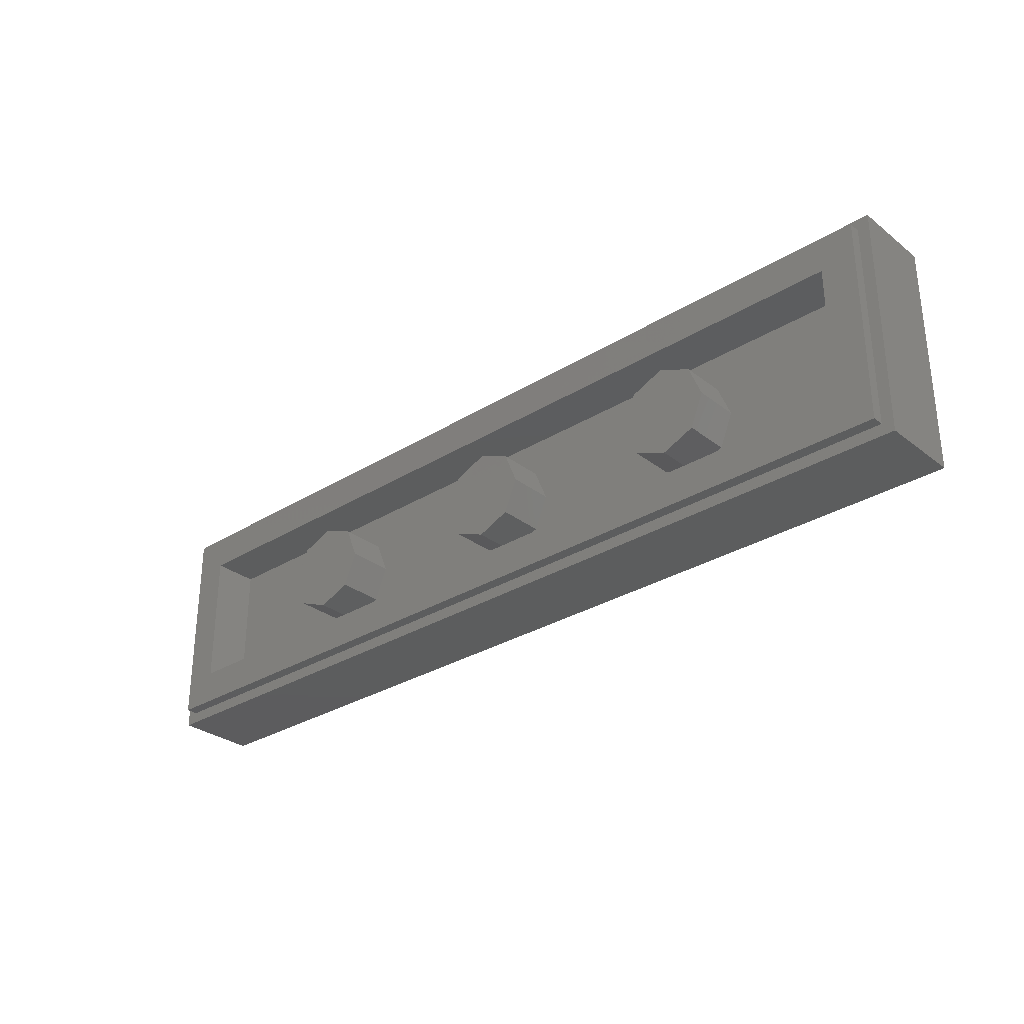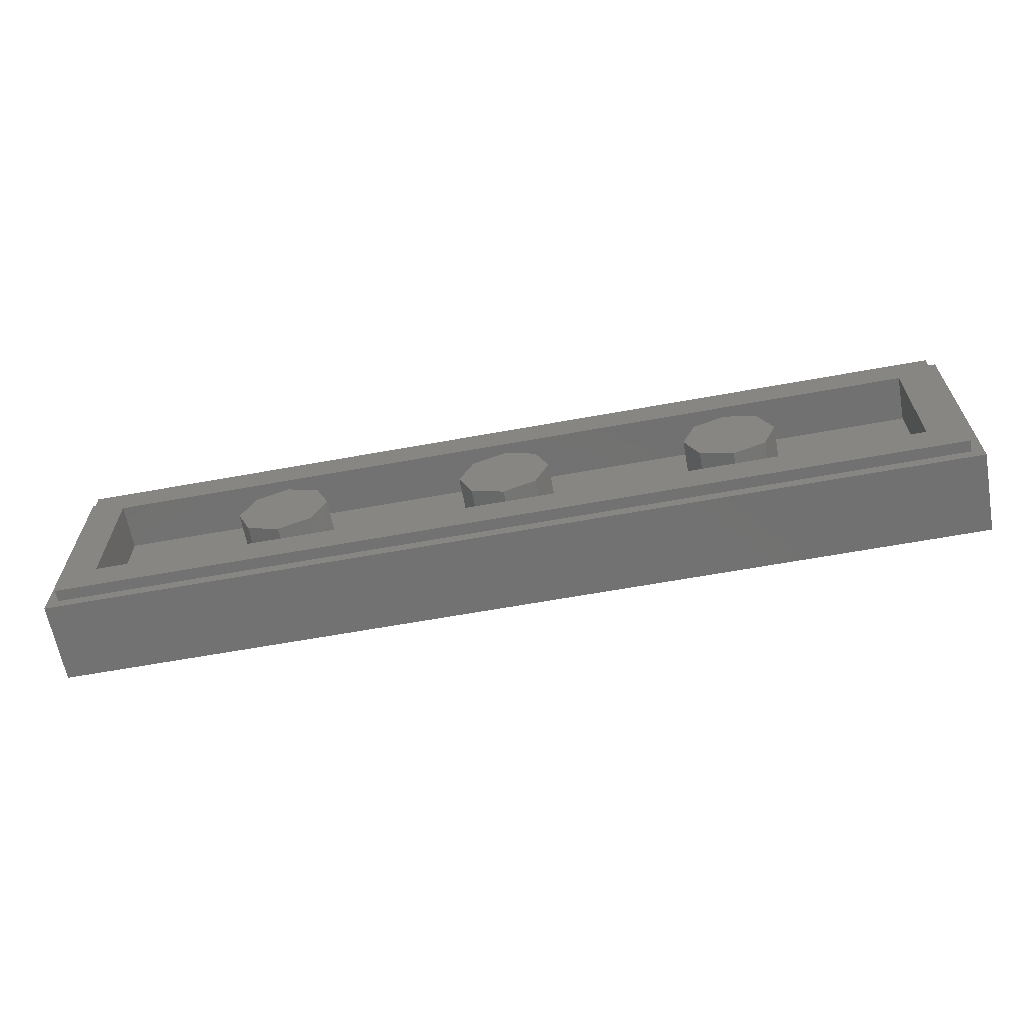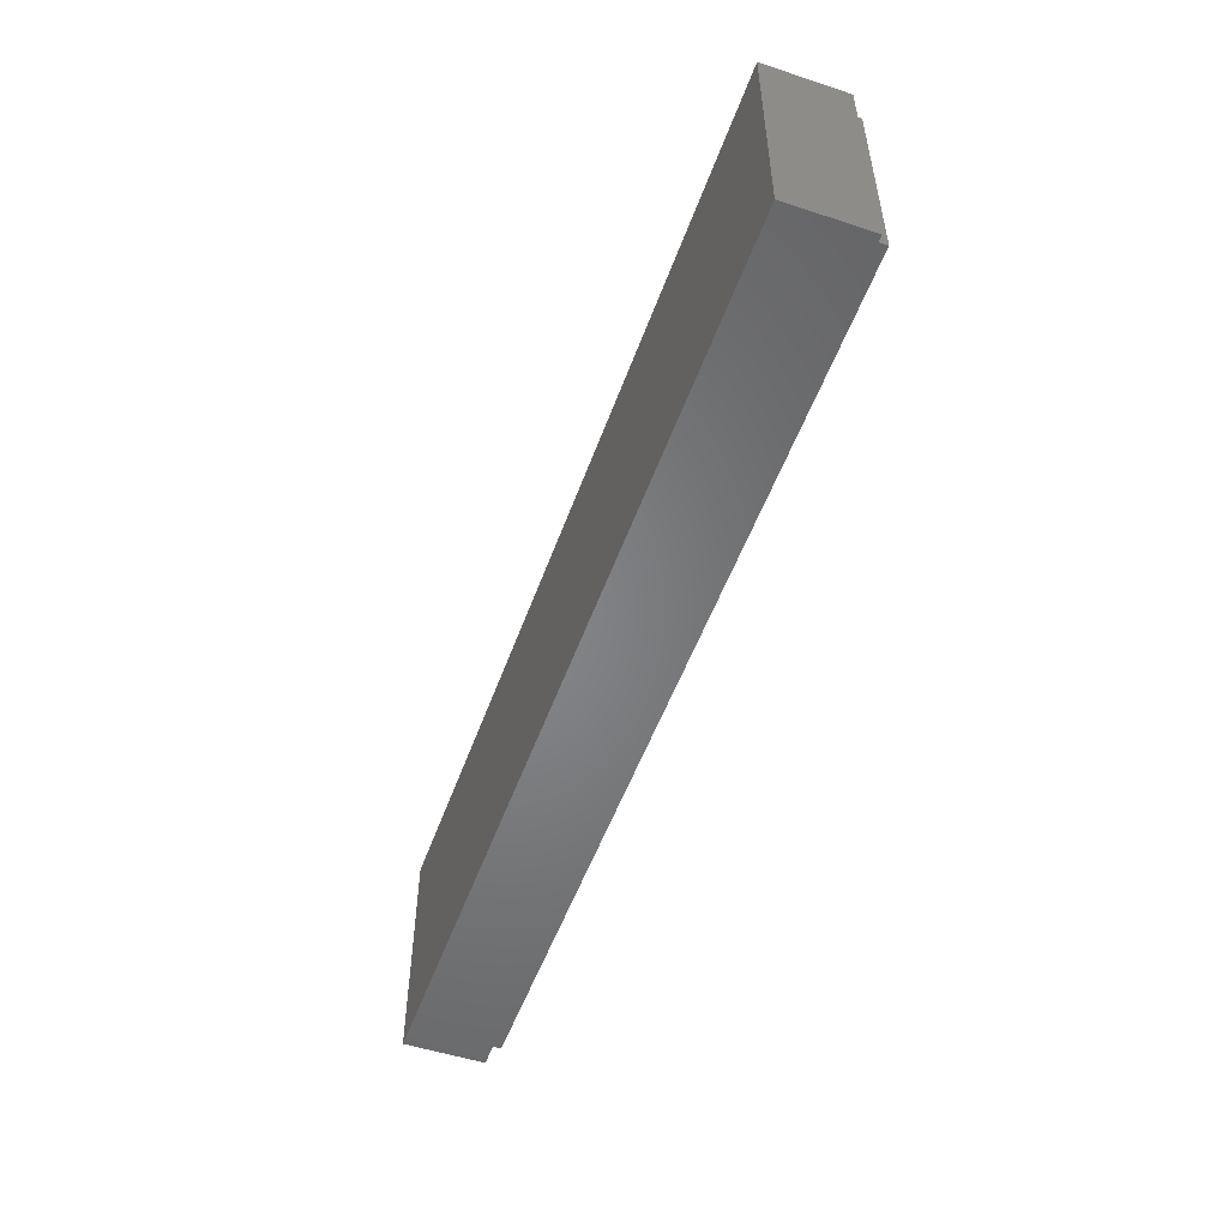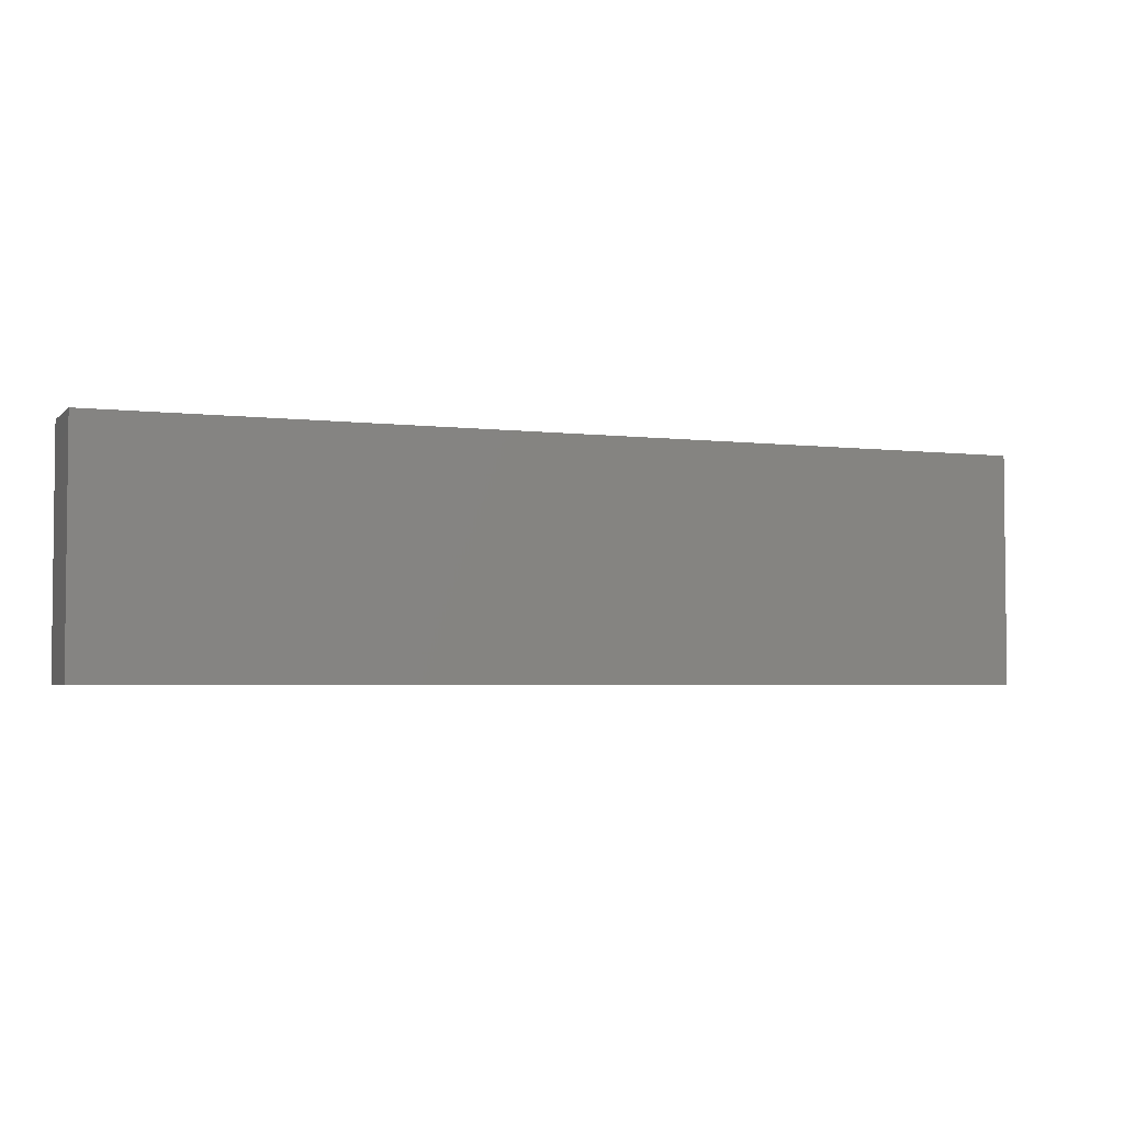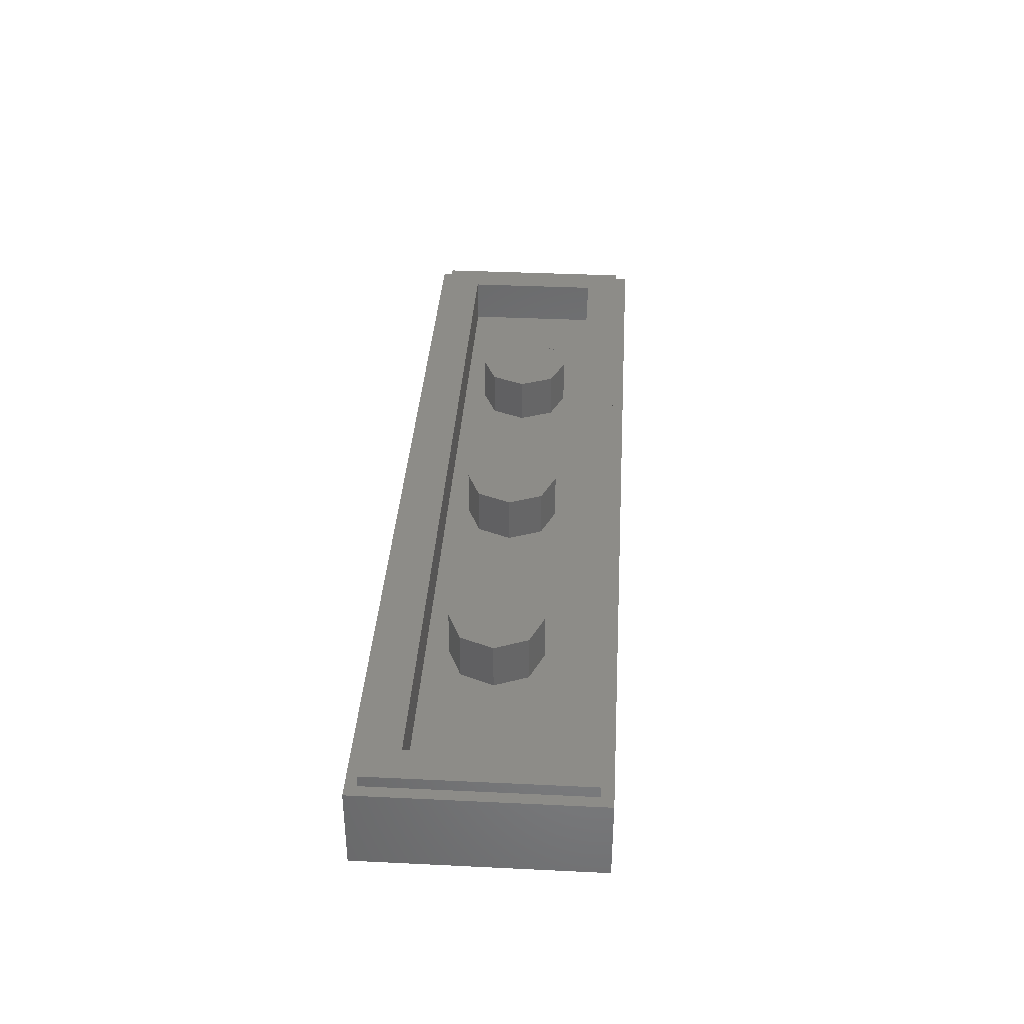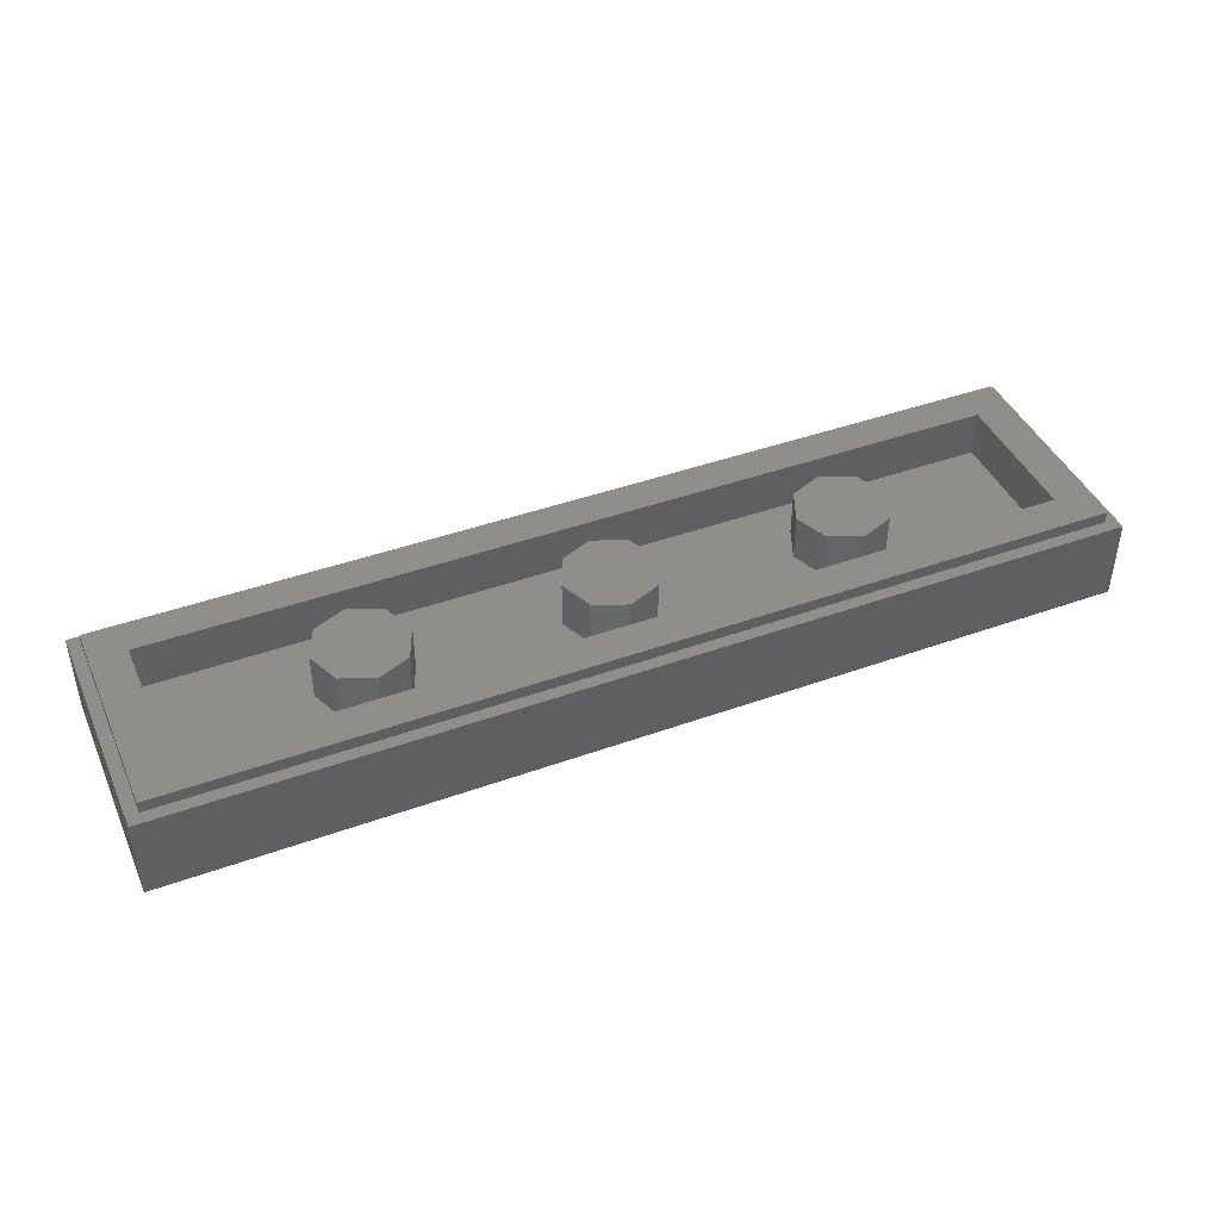
<metadata>
{"format":"stl","ext":"stl","renderer":"f3d","projection":"perspective","resolution":1024,"background":"white","views":[{"elev":-30.2,"azim":-138.1,"up":"+Z"},{"elev":-63.8,"azim":-169.6,"up":"+Z"},{"elev":-52.2,"azim":70.5,"up":"+Z"},{"elev":-3.6,"azim":-22.0,"up":"+Z"},{"elev":36.3,"azim":93.6,"up":"+Y"},{"elev":43.1,"azim":156.9,"up":"+Y"}]}
</metadata>
<code>
# stl→obj: 225 verts, 416 faces
v 1.52 0 -0.16
v 1.6 0 -0.4
v 1.6 0 0.4
v 1.52 0 0.16
v -1.52 0 0.16
v -1.6 0 0.4
v -1.6 0 -0.4
v -1.52 0 -0.16
v -0.8 0 0.16
v 0 0 0.16
v 0.8 0 0.16
v 0.8 0 -0.16
v 0 0 -0.16
v -0.88 0 -0.16
v -0.8924 0 0.0584
v -0.9612 0 -0.0104
v -0.85 0 -0.0104
v -1.452 0 -0.0868
v -1.46 0 -0.0684
v -1.46 0 -0.0432
v -1.439 0 0.0556
v -1.437 0 -0.0988
v -1.416 0 -0.106
v -1.404 0 -0.1076
v -1.149 0 -0.1076
v -1.099 0 0.112
v -1.365 0 0.112
v -1.402 0 0.1036
v -1.424 0 0.0868
v -1.436 0 0.0672
v 1.089 0 -0.1088
v 1.203 0 -0.1064
v 1.195 0 -0.0964
v -0.8832 0 0.114
v -0.8588 0 0.1088
v -0.908 0 0.1088
v -1.138 0 -0.1076
v -0.928 0 0.0964
v -1.154 0 0.0576
v -1.172 0 -0.0564
v -1.062 0 -0.1076
v -1.013 0 -0.0616
v -0.7908 0 -0.1076
v -0.8172 0 -0.0616
v -1.379 0 0.0576
v -1.403 0 -0.0564
v -0.3888 0 -0.1076
v -0.1312 0 -0.1076
v -0.0976 0 -0.1068
v -0.0368 0 -0.1068
v 1.123 0 0.0512
v -0.7192 0 -0.1076
v -0.6536 0 -0.1076
v -0.594 0 -0.1076
v -0.4212 0 -0.0996
v -0.7456 0 0.0592
v -0.8444 0 0.0984
v -0.6184 0 0.0592
v -0.7344 0 0.112
v -0.4084 0 0.112
v -0.3404 0 0.1096
v 1.149 0 0.1076
v 1.391 0 0.1064
v 1.417 0 0.1124
v 1.377 0 0.0988
v 1.162 0 0.098
v -0.0816 0 0.1088
v -0.0516 0 0.112
v 1.364 0 0.0864
v 1.174 0 0.0804
v -0.1416 0 0.0276
v -0.1532 0 -0.0272
v -0.1392 0 0.0564
v -0.164 0 -0.0548
v -0.38 0 0.1024
v -0.4036 0 0.0856
v -0.4676 0 0.0584
v -0.4164 0 0.0672
v -0.4196 0 0.0584
v -0.4428 0 -0.0512
v -0.5592 0 0.0584
v -0.4432 0 -0.0728
v 1.24 0 -0.0548
v -0.4356 0 -0.0884
v -0.3784 0 -0.0272
v -0.3844 0 -0.0548
v 1.262 0 -0.1032
v 1.366 0 -0.1076
v 1.268 0 -0.098
v -0.3616 0 0.0564
v -0.3676 0 0.0276
v 0.16 0 -0.1076
v -0.0236 0 -0.046
v 0.1728 0 -0.046
v 0.2184 0 -0.1076
v 0.2616 0 -0.1076
v 0.228 0 -0.0616
v 0.228 0 -0.0396
v 0.2416 0 0.0108
v 0.2324 0 -0.0088
v 0.2252 0 -0.0304
v 0.2192 0 -0.022
v 0.3076 0 0.1088
v 0.2512 0 0.0556
v 0.2508 0 0.08
v 0.244 0 0.0944
v 0.234 0 0.1036
v 0.2192 0 0.1096
v 0.2 0 0.112
v 0.3644 0 0.1088
v 0.5664 0 0.1088
v 0.806 0 0.0964
v 0.6236 0 0.1088
v 0.5964 0 -0.1076
v 0.578 0 -0.1076
v 0.6724 0 -0.1076
v 0.3192 0 -0.1076
v 0.5204 0 -0.1076
v 0.5488 0 0.0272
v 0.3472 0 0.0272
v 0.336 0 -0.0248
v 0.538 0 -0.0248
v 0.194 0 0.06
v -0.004 0 0.06
v -0.0152 0 0.0064
v 0.1832 0 0.0064
v 1.398 0 0.046
v 1.252 0 -0.1096
v 1.229 0 -0.114
v 1.423 0 -0.1076
v 1.46 0 0.07
v 0.9436 0 -0.1076
v 0.7216 0 -0.0616
v 0.9176 0 -0.0616
v 1.015 0 -0.1076
v 1.032 0 -0.1088
v 1.216 0 -0.1128
v 1.07 0 0.0716
v 0.8964 0 0.0884
v 1.074 0 0.0836
v 1.082 0 0.0944
v 0.8868 0 0.1012
v 1.102 0 0.1076
v 0.8728 0 0.11
v 0.8508 0 0.114
v 1.127 0 0.1124
v 0.826 0 0.1088
v 0.8844 0 -0.0104
v 0.842 0 0.0584
v 0.7732 0 -0.0104
v 1.46 0 0.0852
v 1.454 0 0.098
v 1.444 0 0.1064
v 1.432 0 0.1112
v -1.56 0.32 0.36
v -1.44 0.32 0.24
v -1.44 0.32 -0.24
v -1.56 0.32 -0.36
v 1.56 0.32 -0.36
v 1.44 0.32 -0.24
v 1.44 0.32 0.24
v 1.56 0.32 0.36
v -1.6 0.28 0.4
v -1.56 0.28 0.36
v -1.56 0.28 -0.36
v -1.6 0.28 -0.4
v 1.6 0.28 -0.4
v 1.56 0.28 -0.36
v 1.56 0.28 0.36
v 1.6 0.28 0.4
v -1.44 0.16 0.24
v 1.44 0.16 0.24
v 1.44 0.16 -0.24
v -1.44 0.16 -0.24
v 0.16 0.32 0
v 0.1131 0.32 -0.1131
v 0 0.32 0
v 0 0.32 -0.16
v -0.1131 0.32 -0.1131
v -0.16 0.32 -0
v -0.1131 0.32 0.1131
v -0 0.32 0.16
v 0.1131 0.32 0.1131
v 0.16 0.16 0
v 0.1131 0.16 -0.1131
v 0 0.16 -0.16
v -0.1131 0.16 -0.1131
v -0.16 0.16 -0
v -0.1131 0.16 0.1131
v -0 0.16 0.16
v 0.1131 0.16 0.1131
v -0.64 0.32 0
v -0.6869 0.32 -0.1131
v -0.8 0.32 0
v -0.8 0.32 -0.16
v -0.9131 0.32 -0.1131
v -0.96 0.32 -0
v -0.9131 0.32 0.1131
v -0.8 0.32 0.16
v -0.6869 0.32 0.1131
v -0.64 0.16 0
v -0.6869 0.16 -0.1131
v -0.8 0.16 -0.16
v -0.9131 0.16 -0.1131
v -0.96 0.16 -0
v -0.9131 0.16 0.1131
v -0.8 0.16 0.16
v -0.6869 0.16 0.1131
v 0.96 0.32 0
v 0.9131 0.32 -0.1131
v 0.8 0.32 0
v 0.8 0.32 -0.16
v 0.6869 0.32 -0.1131
v 0.64 0.32 -0
v 0.6869 0.32 0.1131
v 0.8 0.32 0.16
v 0.9131 0.32 0.1131
v 0.96 0.16 0
v 0.9131 0.16 -0.1131
v 0.8 0.16 -0.16
v 0.6869 0.16 -0.1131
v 0.64 0.16 -0
v 0.6869 0.16 0.1131
v 0.8 0.16 0.16
v 0.9131 0.16 0.1131
f 1 2 3
f 3 4 1
f 5 6 7
f 7 8 5
f 6 5 9
f 6 9 10
f 6 10 3
f 3 10 11
f 3 11 4
f 2 1 12
f 2 12 13
f 2 13 7
f 7 13 14
f 7 14 8
f 15 16 17
f 8 18 19
f 20 5 8
f 8 19 20
f 20 21 5
f 8 22 18
f 8 23 22
f 8 24 23
f 25 24 8
f 8 14 25
f 26 9 5
f 5 27 26
f 5 28 27
f 5 29 28
f 5 30 29
f 5 21 30
f 31 32 33
f 9 34 35
f 9 26 36
f 36 34 9
f 37 38 39
f 39 40 37
f 26 39 38
f 38 36 26
f 37 14 41
f 37 25 14
f 37 40 25
f 42 41 43
f 43 44 42
f 41 14 43
f 45 46 40
f 40 39 45
f 47 14 13
f 13 48 47
f 49 48 13
f 13 50 49
f 31 33 51
f 14 52 43
f 14 53 52
f 14 54 53
f 54 14 47
f 47 55 54
f 52 53 56
f 56 57 52
f 53 58 56
f 57 59 9
f 9 35 57
f 57 56 59
f 10 9 60
f 60 61 10
f 9 59 60
f 4 62 63
f 63 64 4
f 65 63 62
f 62 66 65
f 67 68 10
f 10 61 67
f 69 65 66
f 66 70 69
f 71 72 49
f 49 68 71
f 71 68 67
f 67 73 71
f 49 72 74
f 74 48 49
f 60 75 61
f 60 76 75
f 60 77 78
f 78 76 60
f 77 79 78
f 80 81 54
f 54 82 80
f 69 70 83
f 54 84 82
f 54 55 84
f 81 80 77
f 77 80 79
f 85 86 74
f 74 72 85
f 87 88 89
f 90 91 71
f 71 73 90
f 13 92 93
f 93 50 13
f 92 94 93
f 95 96 97
f 95 13 96
f 98 97 96
f 96 99 98
f 100 101 98
f 98 99 100
f 92 13 95
f 101 100 102
f 103 104 99
f 99 96 103
f 104 103 105
f 105 103 106
f 106 103 107
f 103 108 107
f 108 103 10
f 10 109 108
f 109 10 68
f 11 10 110
f 110 111 11
f 10 103 110
f 112 11 113
f 113 114 112
f 11 111 113
f 113 115 114
f 114 12 116
f 114 115 12
f 117 13 12
f 12 118 117
f 12 115 118
f 13 117 96
f 119 111 110
f 110 120 119
f 121 117 118
f 118 122 121
f 123 124 125
f 125 126 123
f 89 88 127
f 1 128 129
f 128 1 88
f 88 87 128
f 1 130 88
f 131 130 1
f 1 4 131
f 12 132 133
f 133 116 12
f 132 134 133
f 135 132 12
f 12 136 135
f 12 1 129
f 129 137 12
f 12 31 136
f 31 12 137
f 137 32 31
f 135 136 138
f 138 139 135
f 139 140 141
f 141 142 139
f 139 138 140
f 142 141 143
f 143 144 142
f 144 143 11
f 11 145 144
f 143 146 11
f 145 11 147
f 147 11 112
f 148 149 150
f 146 4 11
f 146 62 4
f 4 151 131
f 4 152 151
f 4 153 152
f 4 154 153
f 4 64 154
f 37 41 42
f 42 38 37
f 16 15 38
f 38 42 16
f 36 38 15
f 15 34 36
f 35 34 15
f 57 35 15
f 15 17 57
f 134 135 139
f 139 148 134
f 44 17 16
f 16 42 44
f 23 24 46
f 46 22 23
f 22 46 18
f 46 20 19
f 19 18 46
f 46 45 21
f 21 20 46
f 24 25 40
f 40 46 24
f 45 29 30
f 30 21 45
f 28 29 45
f 45 27 28
f 27 45 39
f 39 26 27
f 147 112 149
f 149 145 147
f 79 80 85
f 85 91 79
f 90 78 79
f 79 91 90
f 80 82 86
f 86 85 80
f 74 86 47
f 47 48 74
f 47 86 55
f 84 55 86
f 86 82 84
f 90 75 76
f 76 78 90
f 72 71 91
f 91 85 72
f 61 73 67
f 90 73 61
f 61 75 90
f 149 148 139
f 54 81 58
f 58 53 54
f 59 58 81
f 81 60 59
f 58 59 56
f 81 77 60
f 125 124 68
f 68 49 125
f 135 134 132
f 44 52 57
f 57 17 44
f 44 43 52
f 93 125 49
f 49 50 93
f 119 122 115
f 115 113 119
f 115 122 118
f 149 144 145
f 142 144 149
f 149 139 142
f 120 121 122
f 122 119 120
f 96 117 121
f 121 103 96
f 121 120 103
f 111 119 113
f 103 120 110
f 104 105 123
f 123 99 104
f 126 100 99
f 99 123 126
f 126 94 102
f 102 100 126
f 94 98 101
f 101 102 94
f 97 98 94
f 94 95 97
f 106 123 105
f 94 92 95
f 125 93 94
f 94 126 125
f 108 109 123
f 123 107 108
f 123 106 107
f 123 109 68
f 68 124 123
f 133 150 112
f 112 114 133
f 112 150 149
f 150 133 134
f 134 148 150
f 140 138 51
f 51 141 140
f 116 133 114
f 143 141 51
f 51 146 143
f 51 66 62
f 62 146 51
f 70 66 51
f 51 83 70
f 127 69 83
f 83 89 127
f 87 89 83
f 83 128 87
f 129 128 83
f 83 137 129
f 33 137 83
f 83 51 33
f 65 69 127
f 127 63 65
f 138 136 31
f 31 51 138
f 127 154 64
f 64 63 127
f 154 127 131
f 131 153 154
f 131 151 152
f 152 153 131
f 130 131 127
f 127 88 130
f 32 137 33
f 155 156 157
f 155 157 158
f 159 160 161
f 159 161 162
f 162 161 156
f 162 156 155
f 158 157 160
f 158 160 159
f 163 164 165
f 163 165 166
f 167 168 169
f 167 169 170
f 170 169 164
f 170 164 163
f 166 165 168
f 166 168 167
f 163 6 3
f 163 3 170
f 166 7 6
f 166 6 163
f 167 2 7
f 167 7 166
f 170 3 2
f 170 2 167
f 155 164 169
f 155 169 162
f 158 165 164
f 158 164 155
f 159 168 165
f 159 165 158
f 162 169 168
f 162 168 159
f 171 172 173
f 171 173 174
f 171 156 161
f 171 161 172
f 174 157 156
f 174 156 171
f 173 160 157
f 173 157 174
f 172 161 160
f 172 160 173
f 175 176 177
f 176 178 177
f 178 179 177
f 179 180 177
f 180 181 177
f 181 182 177
f 182 183 177
f 183 175 177
f 175 184 185
f 175 185 176
f 176 185 186
f 176 186 178
f 178 186 187
f 178 187 179
f 179 187 188
f 179 188 180
f 180 188 189
f 180 189 181
f 181 189 190
f 181 190 182
f 182 190 191
f 182 191 183
f 183 191 184
f 183 184 175
f 192 193 194
f 193 195 194
f 195 196 194
f 196 197 194
f 197 198 194
f 198 199 194
f 199 200 194
f 200 192 194
f 192 201 202
f 192 202 193
f 193 202 203
f 193 203 195
f 195 203 204
f 195 204 196
f 196 204 205
f 196 205 197
f 197 205 206
f 197 206 198
f 198 206 207
f 198 207 199
f 199 207 208
f 199 208 200
f 200 208 201
f 200 201 192
f 209 210 211
f 210 212 211
f 212 213 211
f 213 214 211
f 214 215 211
f 215 216 211
f 216 217 211
f 217 209 211
f 209 218 219
f 209 219 210
f 210 219 220
f 210 220 212
f 212 220 221
f 212 221 213
f 213 221 222
f 213 222 214
f 214 222 223
f 214 223 215
f 215 223 224
f 215 224 216
f 216 224 225
f 216 225 217
f 217 225 218
f 217 218 209

</code>
